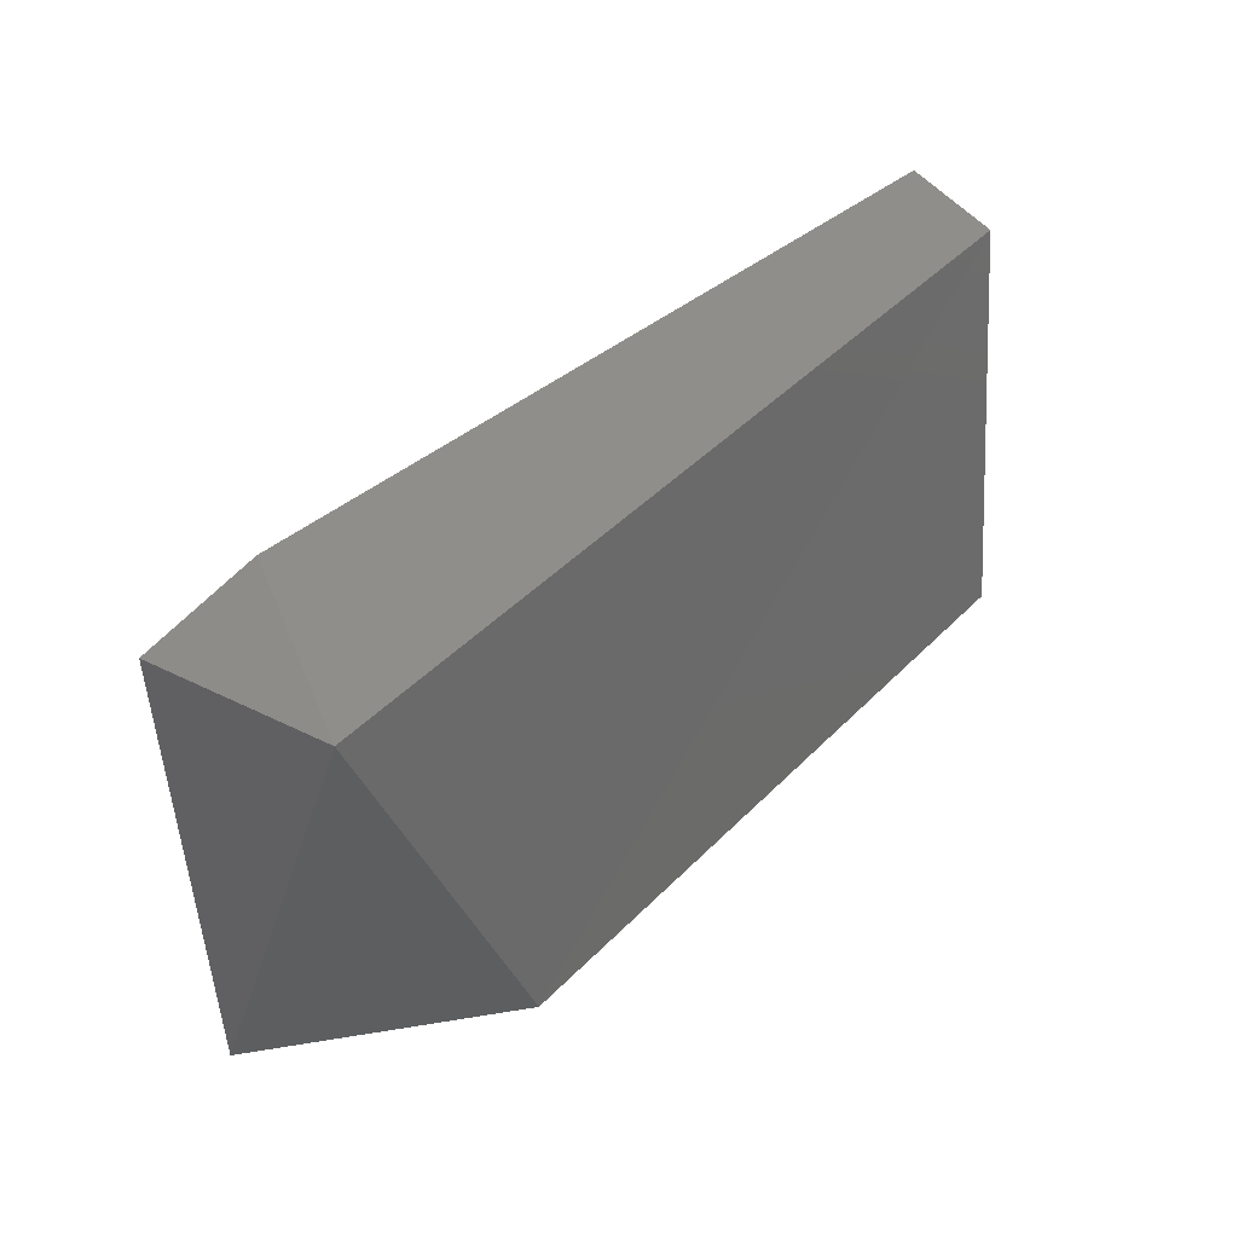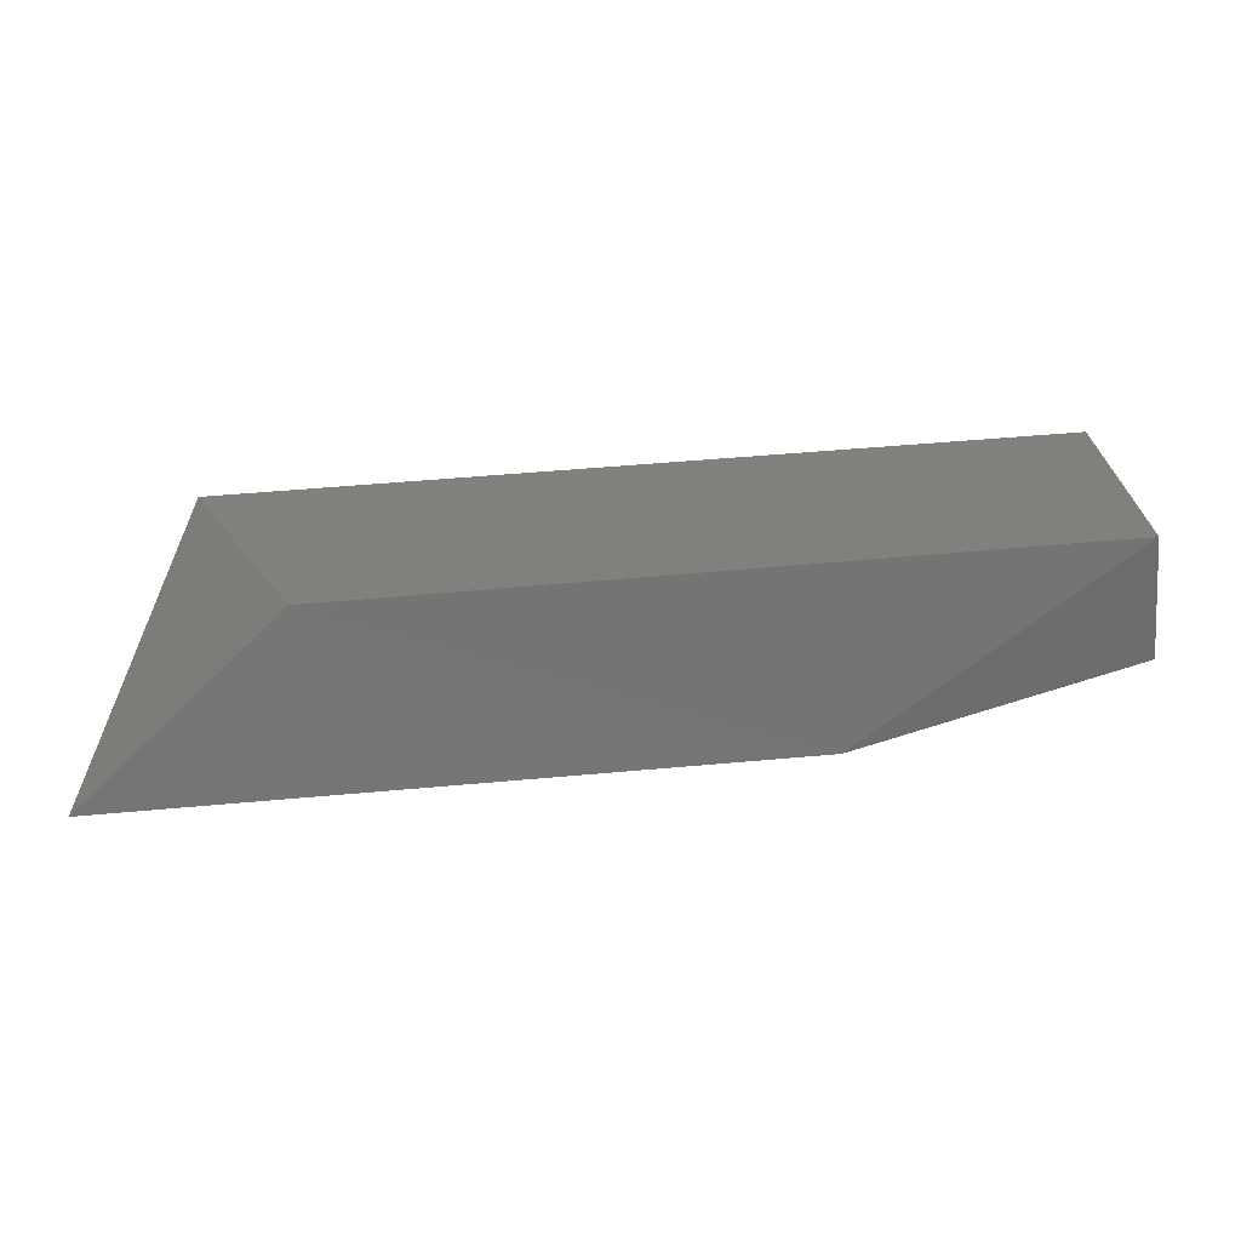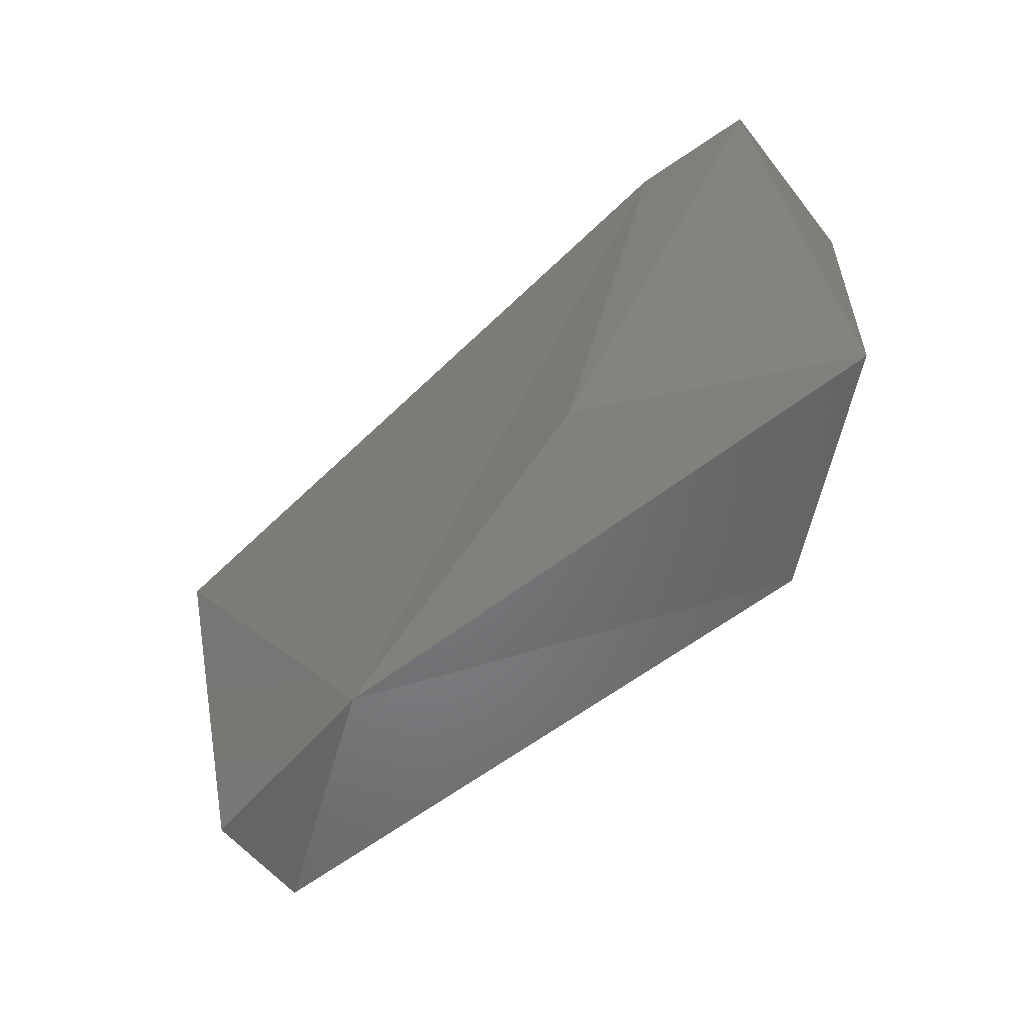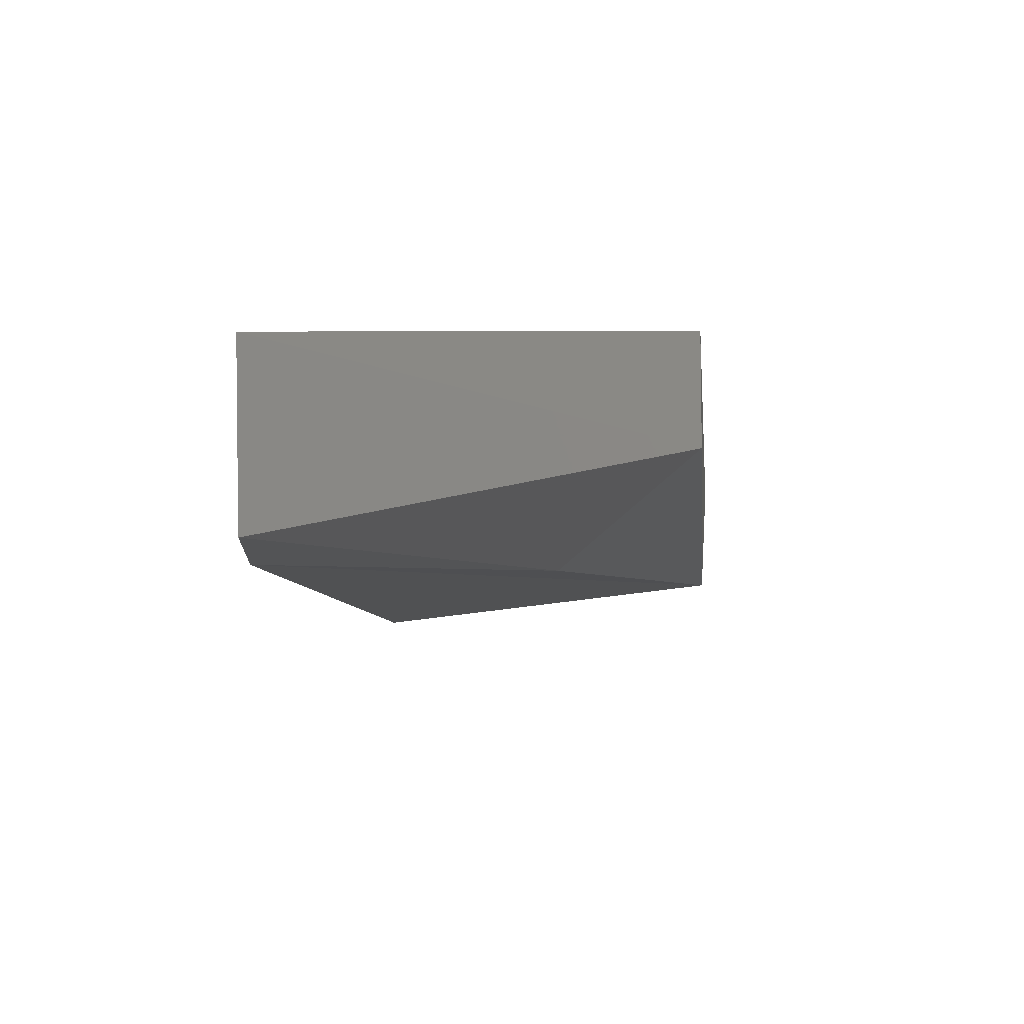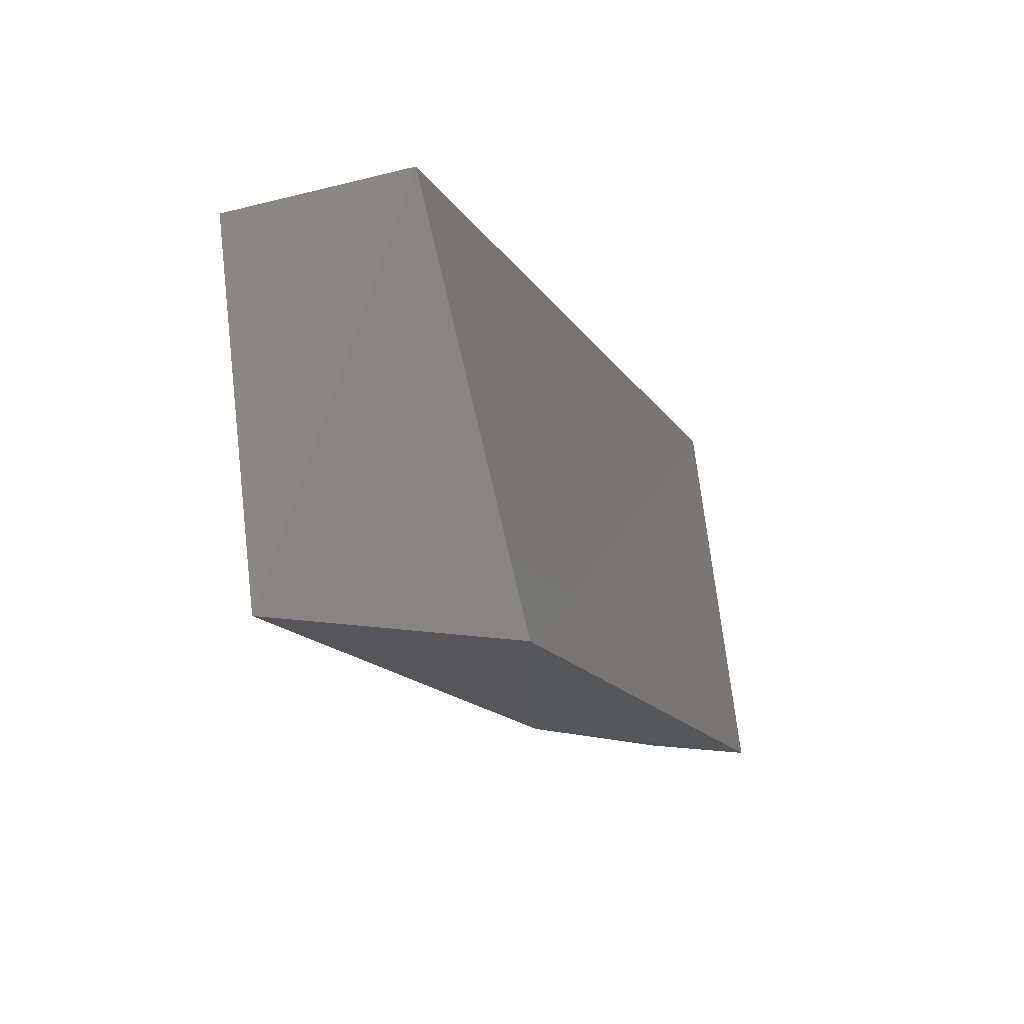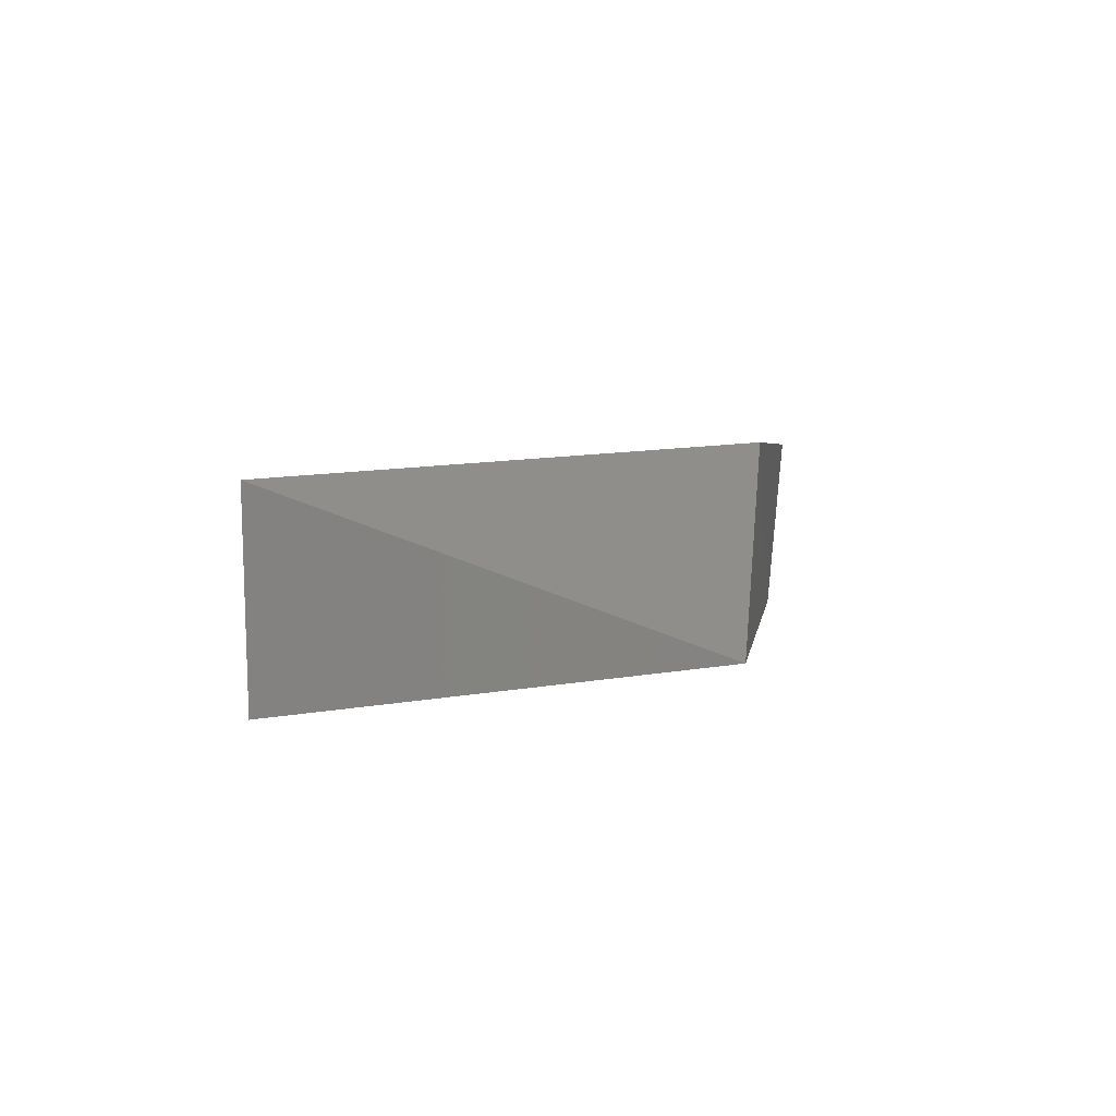
<metadata>
{"format":"stl","ext":"stl","renderer":"f3d","projection":"perspective","resolution":1024,"background":"white","views":[{"elev":43.4,"azim":148.7,"up":"+Z"},{"elev":-66.6,"azim":-156.7,"up":"+Z"},{"elev":-52.1,"azim":59.9,"up":"+Z"},{"elev":5.8,"azim":96.4,"up":"+Y"},{"elev":-16.3,"azim":131.1,"up":"+Z"},{"elev":21.6,"azim":98.2,"up":"+Y"}]}
</metadata>
<code>
# stl→obj: 11 verts, 18 faces
v 0.3982 0.3356 -0.1407
v 0.4248 0.3254 -0.1413
v 0.3604 0.3041 -0.1407
v 0.3289 0.3125 -0.1407
v 0.4235 0.3167 -0.09865
v 0.4151 0.3356 -0.09654
v 0.3289 0.3062 -0.09654
v 0.3289 0.2936 -0.09654
v 0.3326 0.301 -0.139
v 0.3961 0.3104 -0.126
v 0.4109 0.3125 -0.09654
f 1 2 3
f 1 3 4
f 5 2 6
f 1 6 2
f 7 6 1
f 7 1 4
f 7 4 8
f 9 4 3
f 9 3 8
f 9 8 4
f 10 3 2
f 10 2 5
f 11 8 3
f 11 3 10
f 11 10 5
f 11 5 6
f 11 6 7
f 11 7 8

</code>
